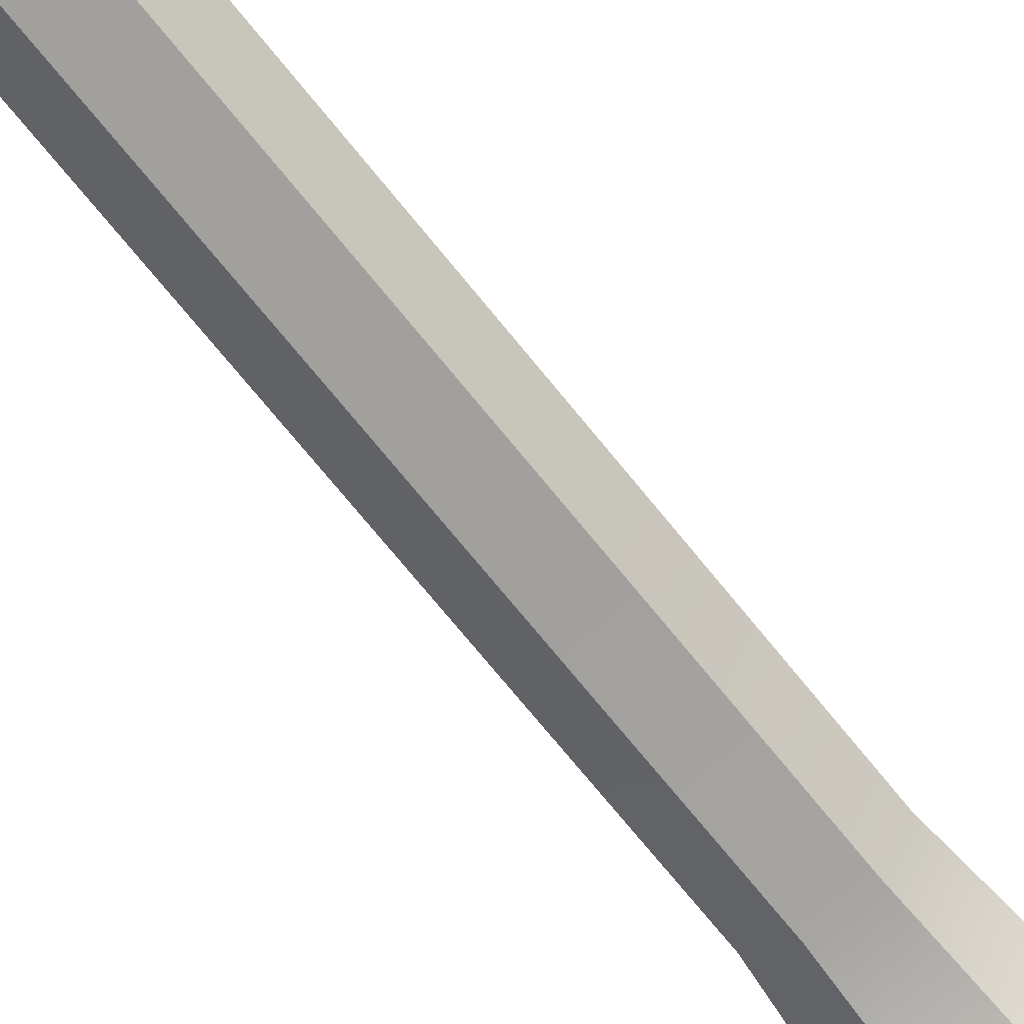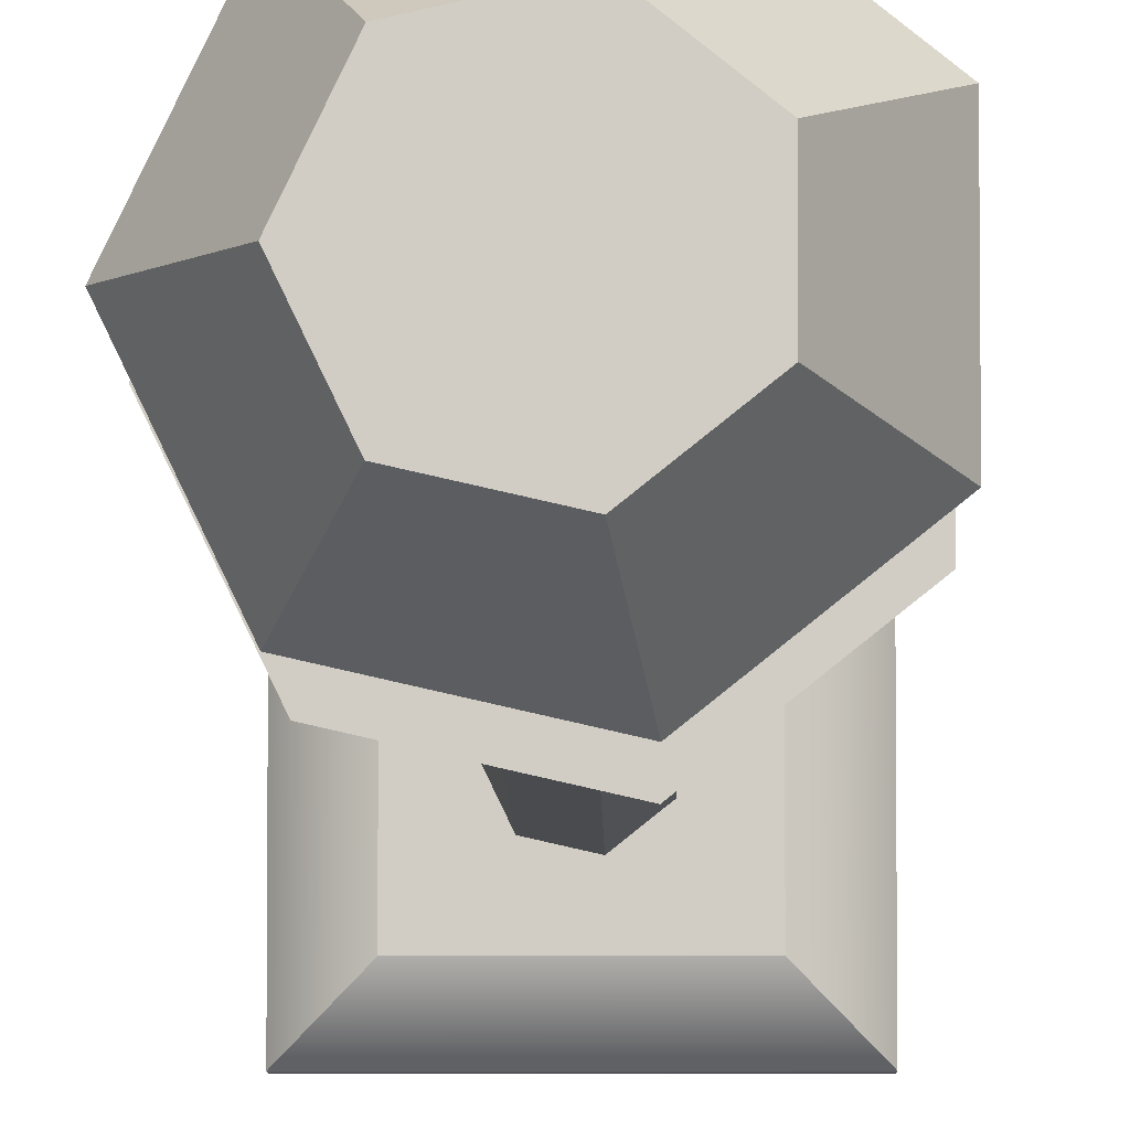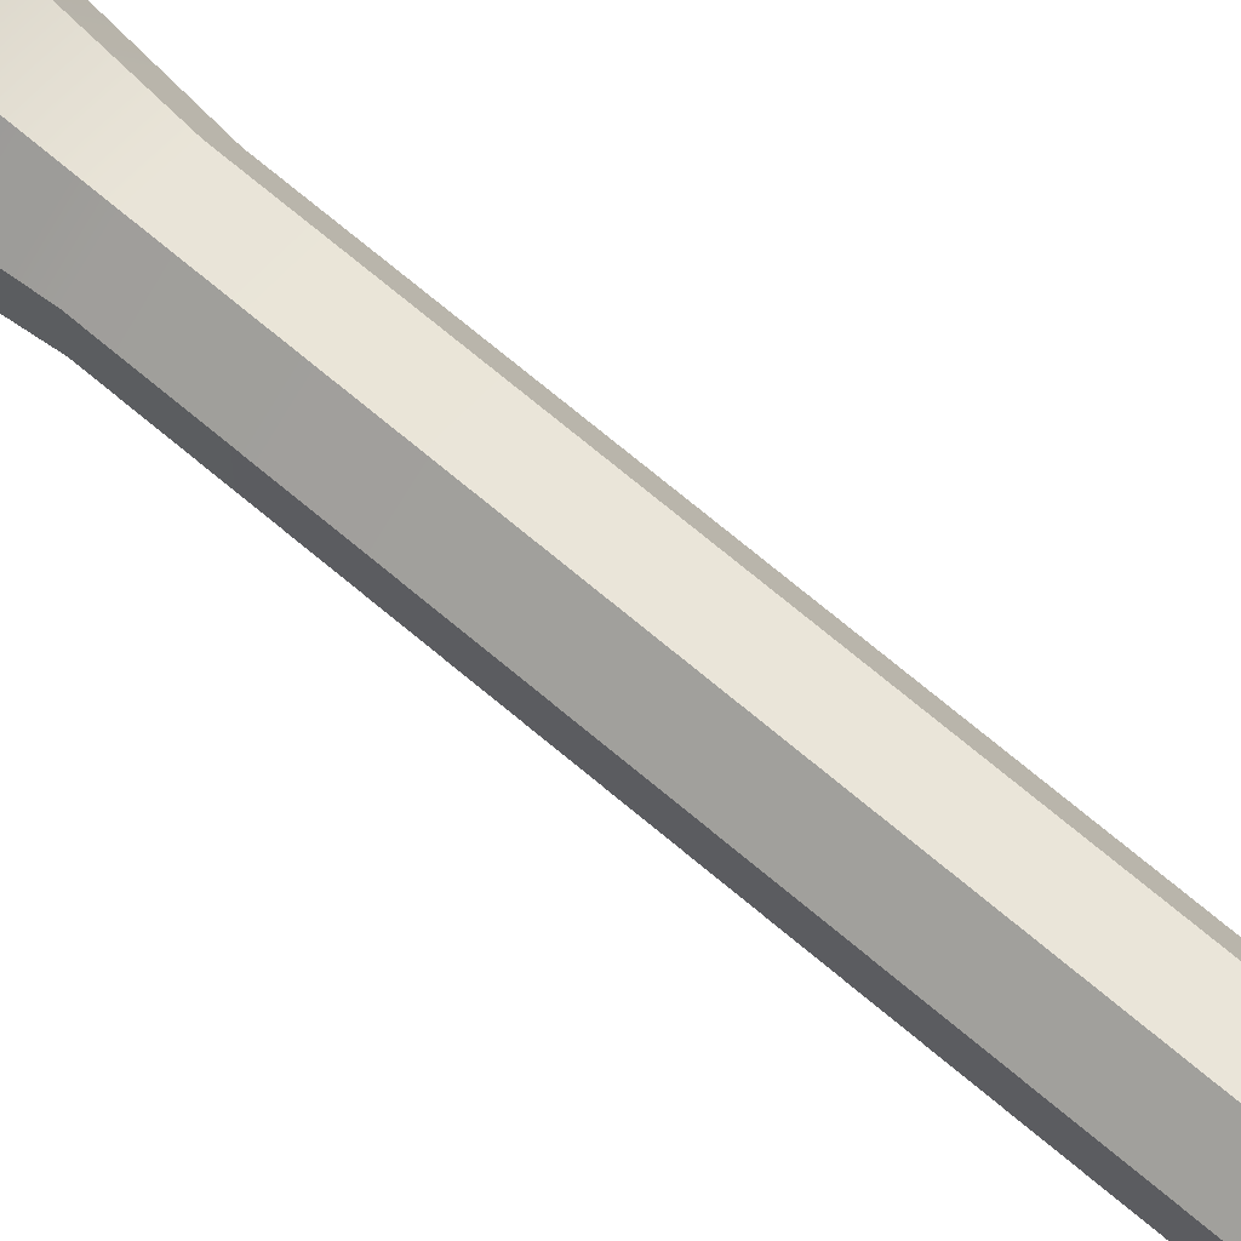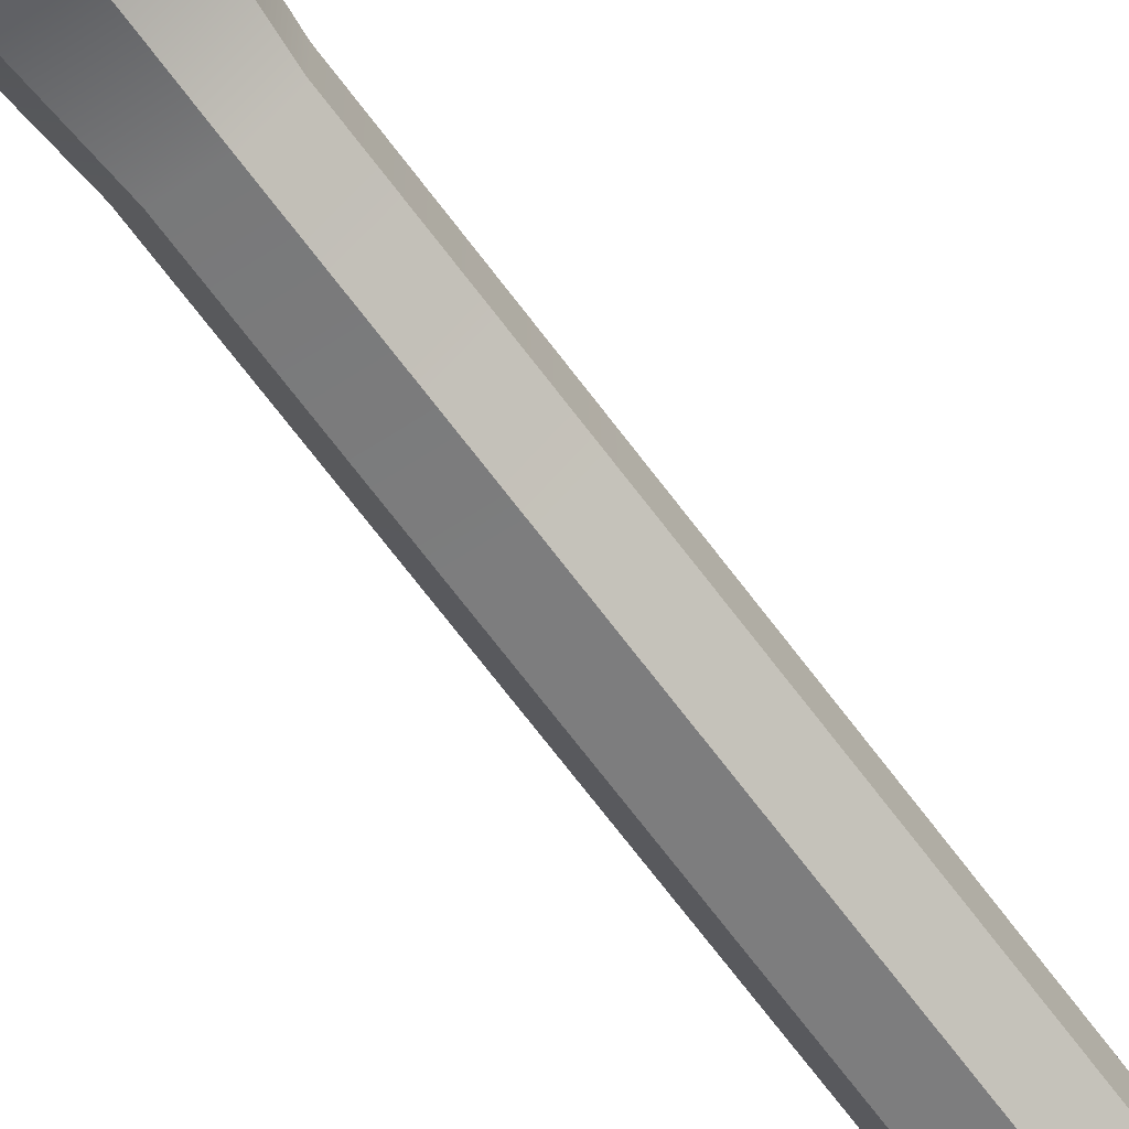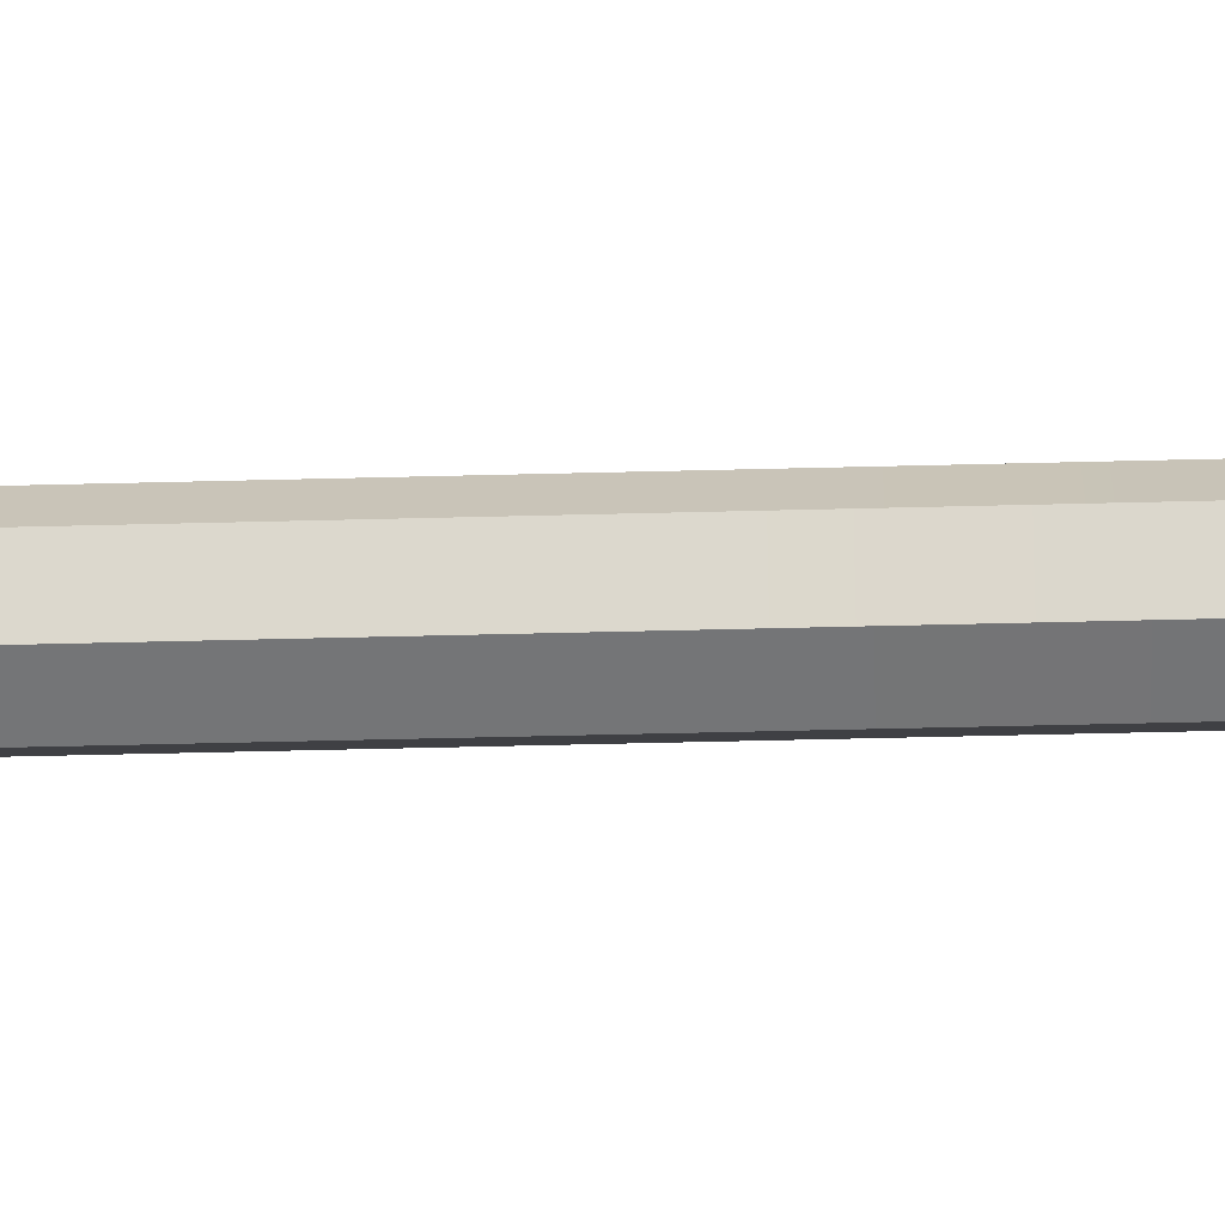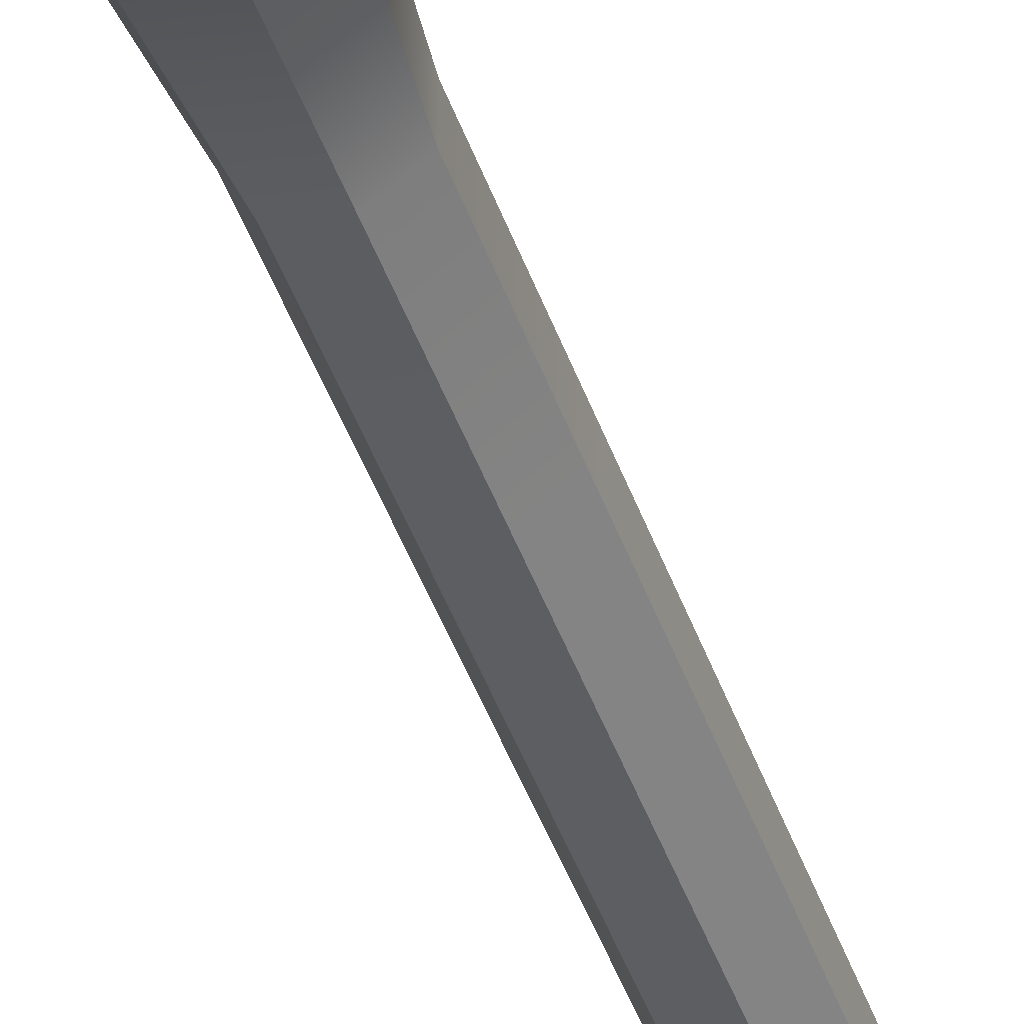
<metadata>
{"format":"obj","ext":"obj","renderer":"f3d","projection":"perspective","resolution":1024,"background":"white","views":[{"elev":-63.5,"azim":37.3,"up":"+Z"},{"elev":-6.9,"azim":-179.4,"up":"+Z"},{"elev":68.9,"azim":-49.5,"up":"+Z"},{"elev":-68.7,"azim":-143.2,"up":"+Z"},{"elev":-43.7,"azim":91.8,"up":"+Z"},{"elev":-46.0,"azim":-160.9,"up":"+Z"}]}
</metadata>
<code>
g default
v 0.6235 0.2931 -0.7818
v -0.2225 0.2931 -0.9749
v -0.901 0.2931 -0.4339
v -0.901 0.2931 0.4339
v -0.2225 0.2931 0.9749
v 0.6235 0.2931 0.7818
v 1 0.2931 0
v 0.6235 4.293 -0.7818
v -0.2225 4.293 -0.9749
v -0.901 4.293 -0.4339
v -0.901 4.293 0.4339
v -0.2225 4.293 0.9749
v 0.6235 4.293 0.7818
v 1 4.293 0
v 0 0.2931 0
v 0.6235 8.293 -0.7818
v -0.2225 8.293 -0.9749
v -0.901 8.293 -0.4339
v -0.901 8.293 0.4339
v -0.2225 8.293 0.9749
v 0.6235 8.293 0.7818
v 1 8.293 0
v 0.6235 12.29 -0.7818
v -0.2225 12.29 -0.9749
v -0.901 12.29 -0.4339
v -0.901 12.29 0.4339
v -0.2225 12.29 0.9749
v 0.6235 12.29 0.7818
v 1 12.29 0
v 0.6235 16.29 -0.7818
v -0.2225 16.29 -0.9749
v -0.901 16.29 -0.4339
v -0.901 16.29 0.4339
v -0.2225 16.29 0.9749
v 0.6235 16.29 0.7818
v 1 16.29 0
v 0.6235 20.29 -0.7818
v -0.2225 20.29 -0.9749
v -0.901 20.29 -0.4339
v -0.901 20.29 0.4339
v -0.2225 20.29 0.9749
v 0.6235 20.29 0.7818
v 1 20.29 0
v 0.7954 23.35 -1.016
v -0.304 23.35 -1.267
v -1.186 23.35 -0.5638
v -1.186 23.35 0.5638
v -0.304 23.35 1.267
v 0.7954 23.35 1.016
v 1.285 23.35 5e-06
v 1.667 25.75 -2.204
v -0.7173 25.75 -2.748
v -2.63 25.75 -1.223
v -2.63 25.75 1.223
v -0.7173 25.75 2.748
v 1.667 25.75 2.204
v 2.729 25.75 8e-06
v 1.667 29.82 -2.204
v -0.7173 29.82 -2.748
v -2.63 29.82 -1.223
v -2.63 29.82 1.223
v -0.7173 29.82 2.748
v 1.667 29.82 2.204
v 2.729 29.82 4e-06
v 0.9915 31.51 -1.283
v -0.3969 31.51 -1.6
v -0.03175 31.51 3e-06
v -1.51 31.51 -0.712
v -1.51 31.51 0.7121
v -0.3969 31.51 1.6
v 0.9915 31.51 1.283
v 1.609 31.51 3e-06
v -3 0.25 3
v 3 0.25 3
v -1.932 1.014 1.932
v 1.932 1.014 1.932
v -1.932 1.014 -1.932
v 1.932 1.014 -1.932
v -3 0.25 -3
v 3 0.25 -3
v -3 0.6369 3
v 3 0.6369 3
v 3 0.6369 -3
v -3 0.6369 -3
g pCylinder1
f 1 2 9 8
f 2 3 10 9
f 3 4 11 10
f 4 5 12 11
f 5 6 13 12
f 6 7 14 13
f 7 1 8 14
f 2 1 15
f 3 2 15
f 4 3 15
f 5 4 15
f 6 5 15
f 7 6 15
f 1 7 15
f 65 66 67
f 66 68 67
f 68 69 67
f 69 70 67
f 70 71 67
f 71 72 67
f 72 65 67
f 8 9 17 16
f 9 10 18 17
f 10 11 19 18
f 11 12 20 19
f 12 13 21 20
f 13 14 22 21
f 14 8 16 22
f 16 17 24 23
f 17 18 25 24
f 18 19 26 25
f 19 20 27 26
f 20 21 28 27
f 21 22 29 28
f 22 16 23 29
f 23 24 31 30
f 24 25 32 31
f 25 26 33 32
f 26 27 34 33
f 27 28 35 34
f 28 29 36 35
f 29 23 30 36
f 30 31 38 37
f 31 32 39 38
f 32 33 40 39
f 33 34 41 40
f 34 35 42 41
f 35 36 43 42
f 36 30 37 43
f 37 38 45 44
f 38 39 46 45
f 39 40 47 46
f 40 41 48 47
f 41 42 49 48
f 42 43 50 49
f 43 37 44 50
f 44 45 52 51
f 45 46 53 52
f 46 47 54 53
f 47 48 55 54
f 48 49 56 55
f 49 50 57 56
f 50 44 51 57
f 58 59 66 65
f 59 60 68 66
f 60 61 69 68
f 61 62 70 69
f 62 63 71 70
f 63 64 72 71
f 64 58 65 72
f 52 53 54 55 56 57 51
f 59 58 64 63 62 61 60
f 81 82 76 75
f 75 76 78 77
f 77 78 83 84
f 79 80 74 73
f 82 83 78 76
f 84 81 75 77
f 73 74 82 81
f 74 80 83 82
f 84 83 80 79
f 79 73 81 84

</code>
